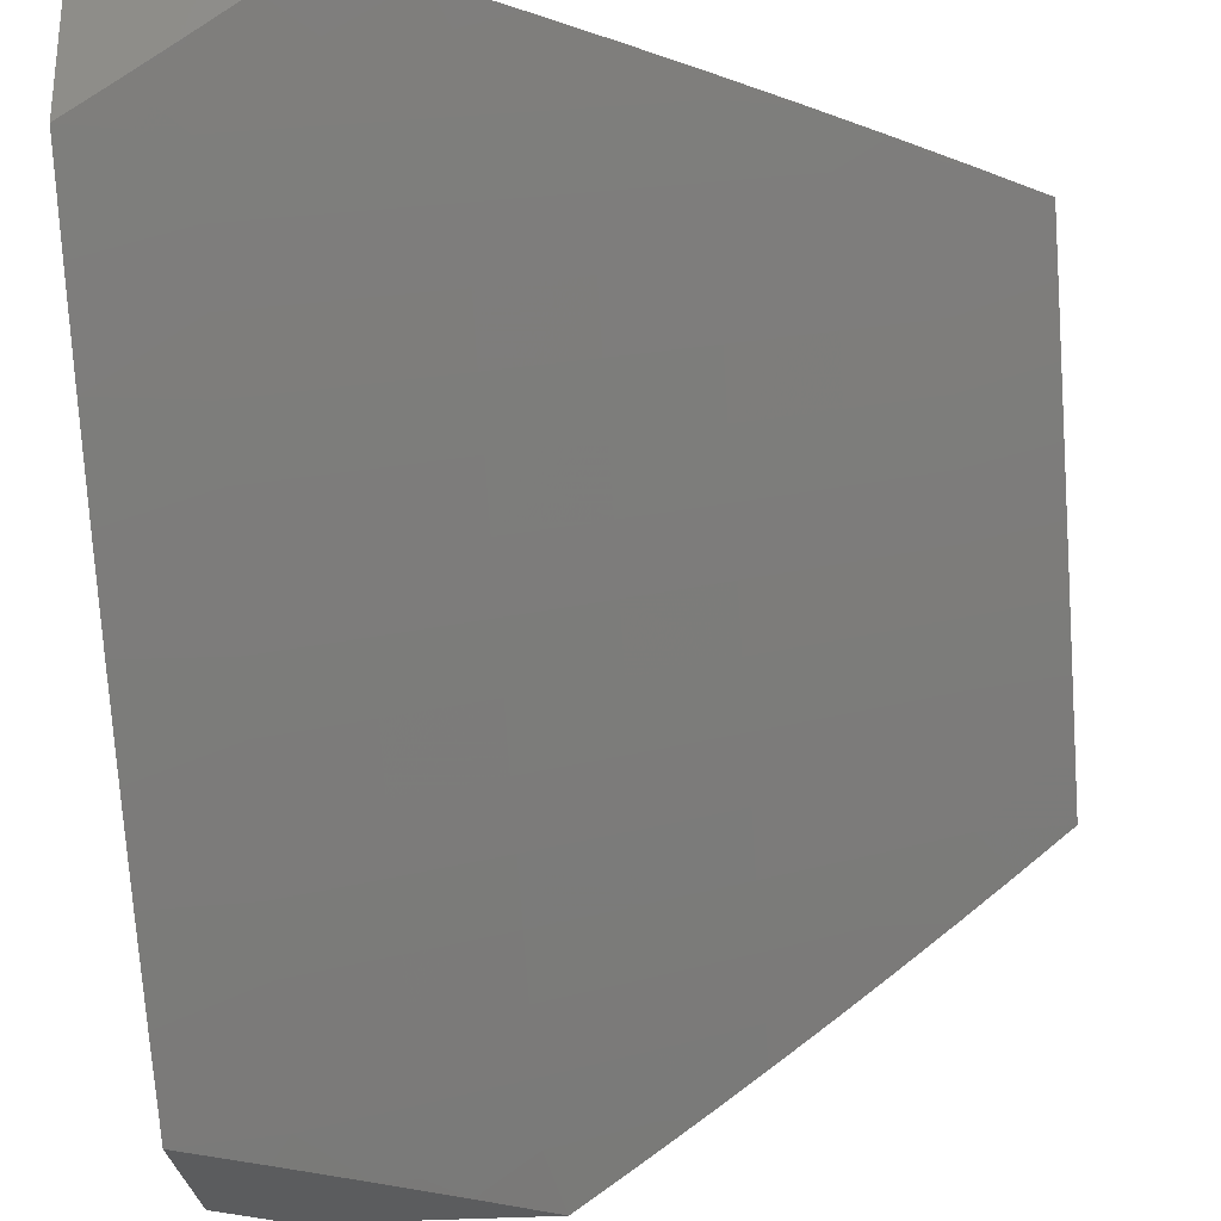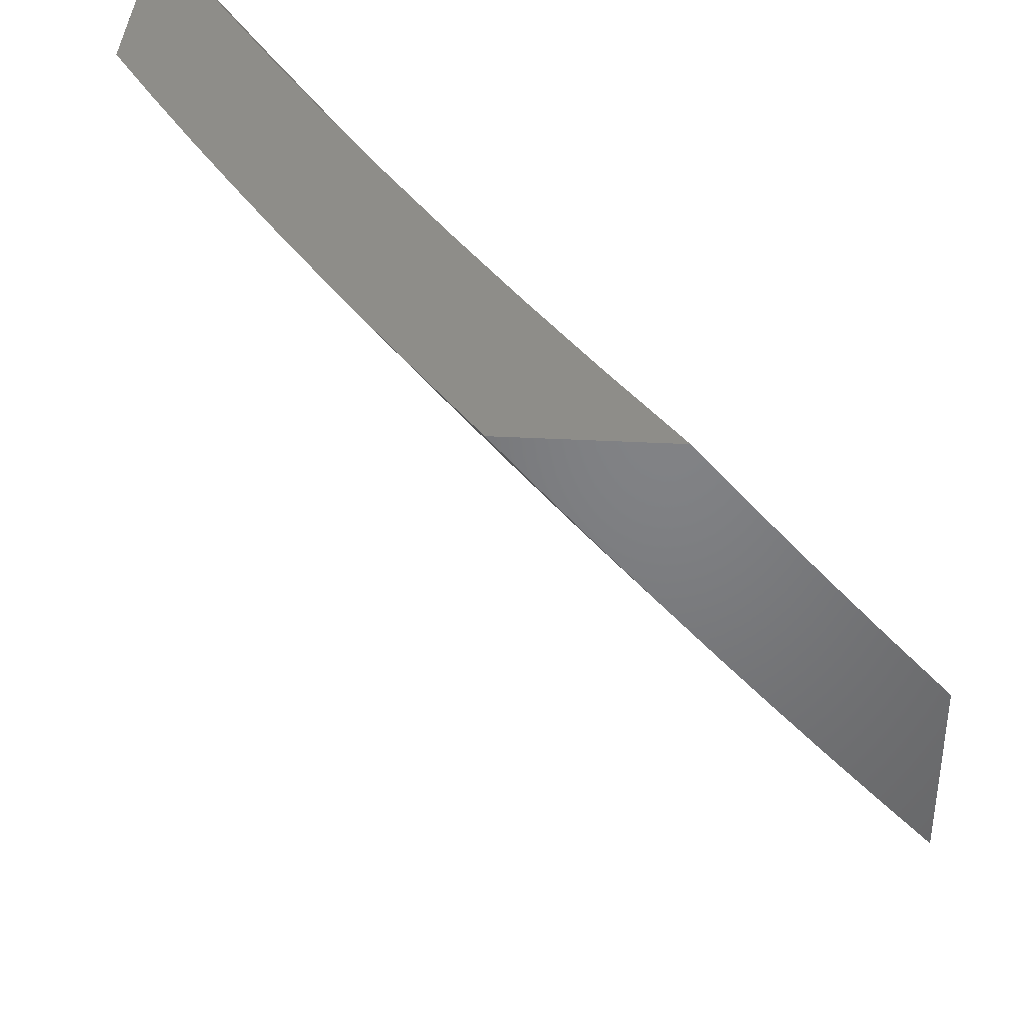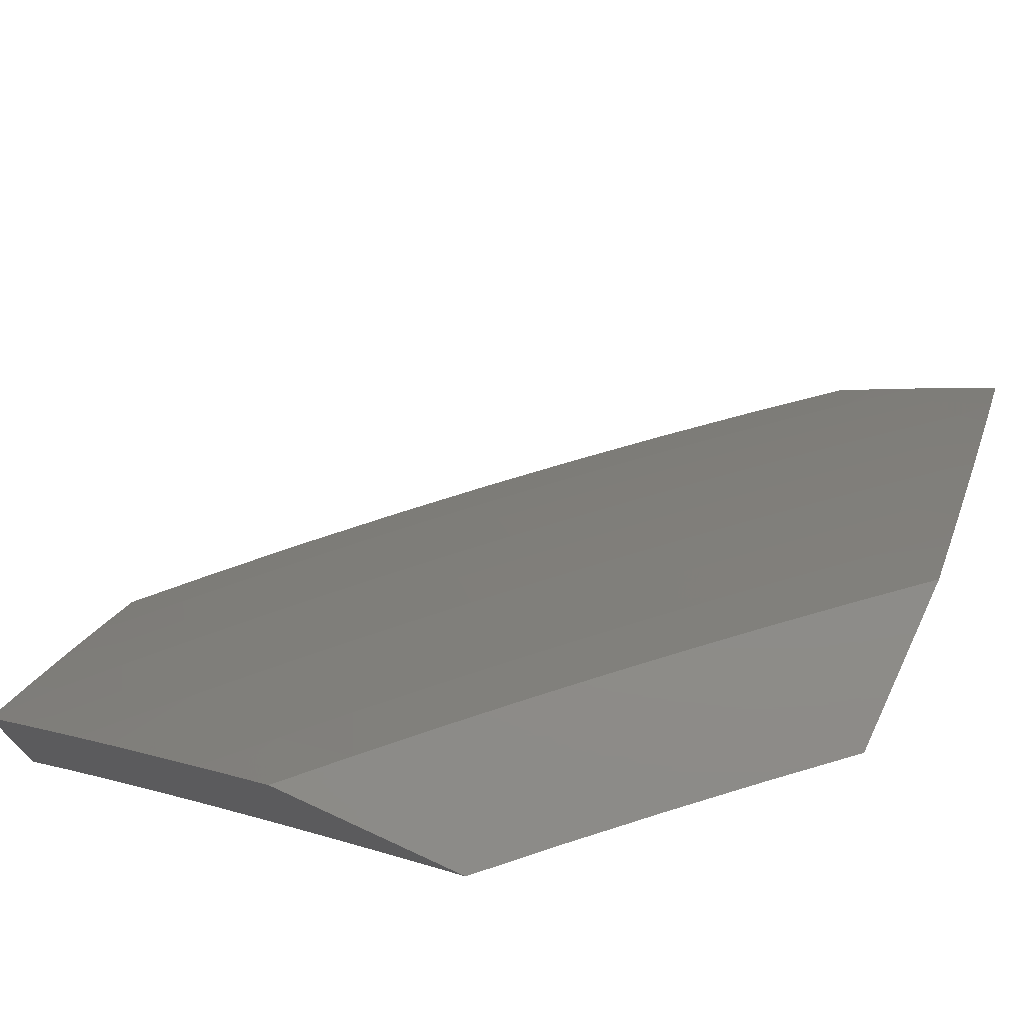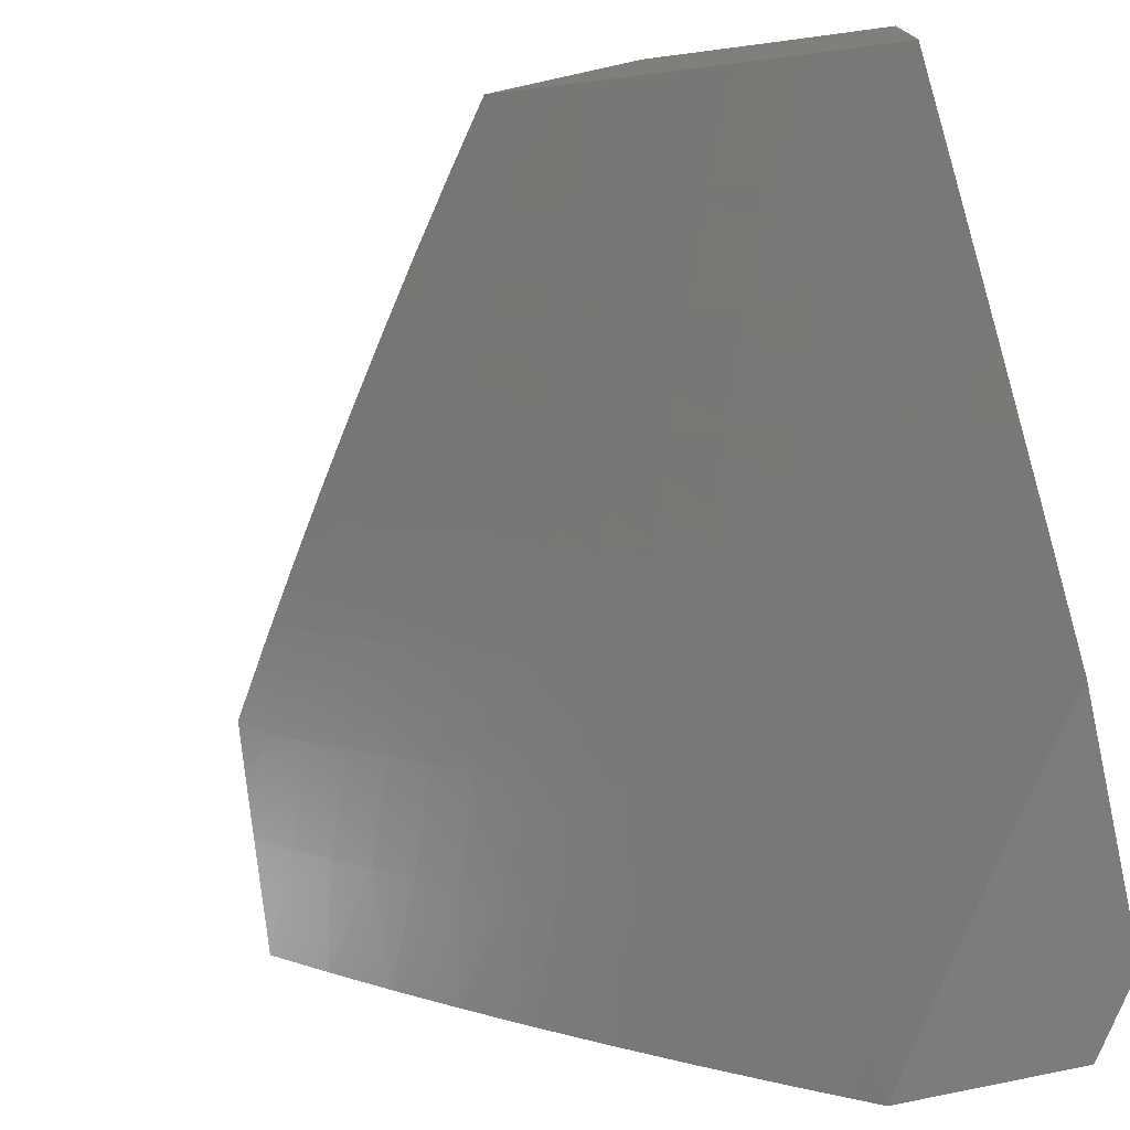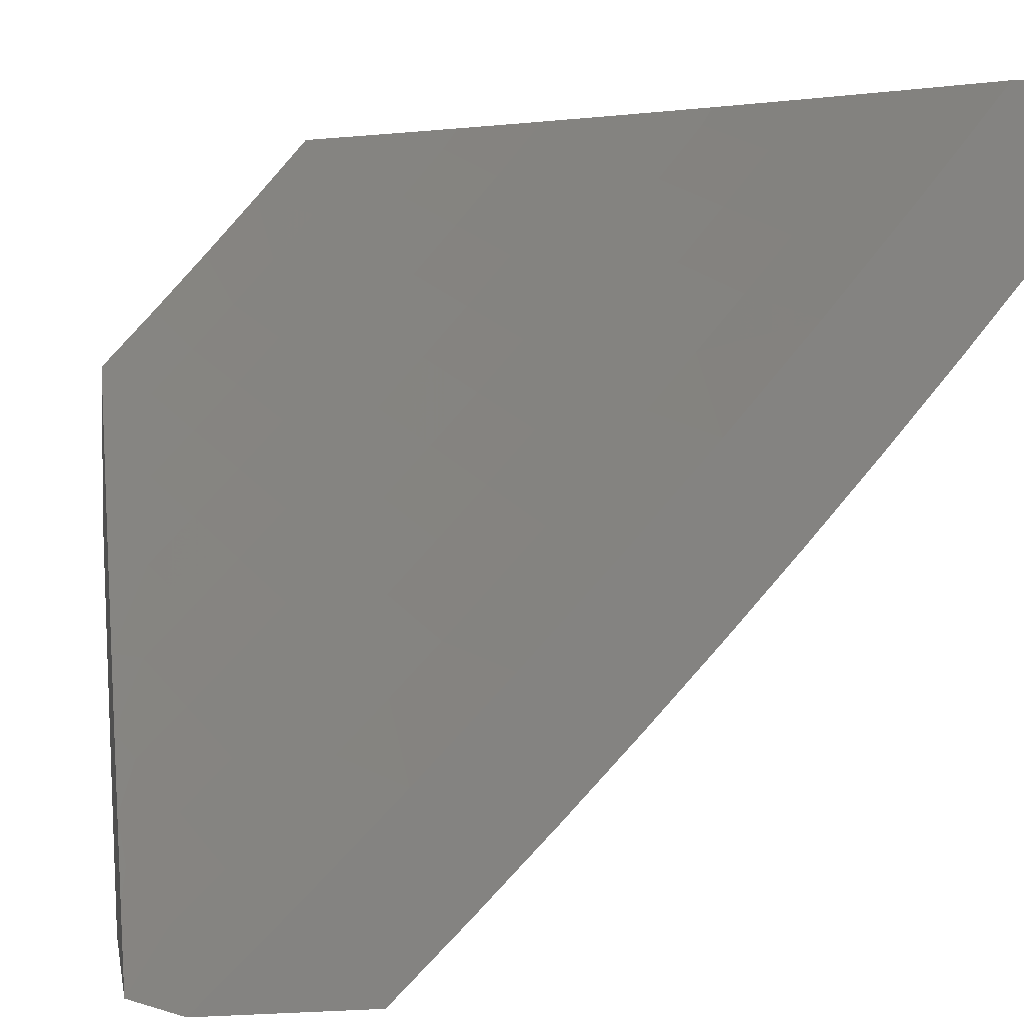
<metadata>
{"format":"stl","ext":"stl","renderer":"f3d","projection":"perspective","resolution":1024,"background":"white","views":[{"elev":-28.2,"azim":-84.1,"up":"+Y"},{"elev":38.9,"azim":3.7,"up":"+Y"},{"elev":74.3,"azim":114.8,"up":"+Z"},{"elev":-75.9,"azim":12.4,"up":"+Y"},{"elev":3.7,"azim":170.1,"up":"+Y"}]}
</metadata>
<code>
# stl→obj: 242 verts, 480 faces
v -7.914 -6.302 5
v -7.884 -6.246 5.127
v -8 -6.198 5
v -7.941 -6.177 5.127
v -8 -6.149 5.066
v -7.996 -6.108 5.127
v -8 -6.1 5.132
v -7.948 -6.071 5.253
v -8 -6.05 5.197
v -8 -6 5.261
v -7.941 -6 5.356
v -7.899 -6.034 5.379
v -7.88 -6 5.45
v -7.794 -6.063 5.505
v -7.819 -6 5.544
v -7.742 -6.023 5.63
v -7.756 -6 5.636
v -7.692 -6 5.728
v -7.687 -6.09 5.63
v -7.635 -6.048 5.754
v -7.579 -6.114 5.754
v -7.526 -6.071 5.877
v -7.471 -6.137 5.877
v -7.435 -6.07 6
v -7.375 -6.14 6
v -7.415 -6.201 5.877
v -7.314 -6.209 6
v -7.358 -6.266 5.877
v -7.253 -6.278 6
v -7.301 -6.329 5.877
v -7.191 -6.346 6
v -7.243 -6.392 5.877
v -7.184 -6.455 5.877
v -7.294 -6.438 5.754
v -7.235 -6.501 5.754
v -7.344 -6.482 5.63
v -7.285 -6.546 5.63
v -7.393 -6.525 5.505
v -7.333 -6.589 5.505
v -7.441 -6.567 5.379
v -7.38 -6.632 5.379
v -7.487 -6.608 5.253
v -7.427 -6.673 5.253
v -7.532 -6.648 5.127
v -7.472 -6.714 5.127
v -7.557 -6.708 5
v -7.464 -6.807 5
v -7.827 -6.314 5.127
v -7.827 -6.406 5
v -7.769 -6.382 5.127
v -7.711 -6.449 5.127
v -7.665 -6.411 5.253
v -7.606 -6.477 5.253
v -7.559 -6.437 5.379
v -7.5 -6.502 5.379
v -7.452 -6.461 5.505
v -7.738 -6.508 5
v -7.652 -6.516 5.127
v -7.547 -6.543 5.253
v -7.648 -6.609 5
v -7.593 -6.583 5.127
v -7.37 -6.904 5
v -7.348 -6.843 5.127
v -7.41 -6.778 5.127
v -7.366 -6.738 5.253
v -7.32 -6.696 5.379
v -7.273 -6.653 5.505
v -7.225 -6.609 5.63
v -7.176 -6.564 5.754
v -7.125 -6.518 5.877
v -7.128 -6.414 6
v -7.286 -6.906 5.127
v -7.275 -7 5
v -7.222 -6.97 5.127
v -7.208 -7 5.102
v -7.14 -7 5.203
v -7.071 -7 5.302
v -7.116 -6.99 5.253
v -7.179 -6.928 5.253
v -7.071 -6.946 5.379
v -7 -7 5.401
v -7 -6.946 5.478
v -7.026 -6.902 5.505
v -7 -6.891 5.554
v -7.089 -6.84 5.505
v -7 -6.836 5.63
v -7.042 -6.795 5.63
v -7 -6.78 5.705
v -7.103 -6.734 5.63
v -7 -6.722 5.78
v -7.055 -6.688 5.754
v -7 -6.665 5.854
v -7.005 -6.641 5.877
v -7 -6.606 5.927
v -7.066 -6.58 5.877
v -7 -6.547 6
v -7.064 -6.48 6
v -7.495 -6 6
v -7.562 -6 5.91
v -7.581 -6.006 5.877
v -7.627 -6 5.82
v -7.893 -6.14 5.253
v -7.837 -6.209 5.253
v -7.78 -6.276 5.253
v -7.723 -6.344 5.253
v -7.844 -6.102 5.379
v -7.788 -6.17 5.379
v -7.732 -6.237 5.379
v -7.675 -6.304 5.379
v -7.617 -6.371 5.379
v -7.738 -6.13 5.505
v -7.631 -6.156 5.63
v -7.524 -6.18 5.754
v -7.682 -6.197 5.505
v -7.626 -6.264 5.505
v -7.568 -6.33 5.505
v -7.51 -6.396 5.505
v -7.575 -6.222 5.63
v -7.467 -6.245 5.754
v -7.518 -6.288 5.63
v -7.461 -6.353 5.63
v -7.403 -6.418 5.63
v -7.41 -6.31 5.754
v -7.352 -6.374 5.754
v -7.304 -6.802 5.253
v -7.242 -6.865 5.253
v -7.259 -6.759 5.379
v -7.197 -6.822 5.379
v -7.134 -6.885 5.379
v -7.212 -6.716 5.505
v -7.151 -6.778 5.505
v -7.164 -6.672 5.63
v -7.116 -6.626 5.754
v -7 -7 5.093
v -7.063 -7 5
v -7.051 -6.928 5.127
v -7.183 -6.882 5
v -7.113 -6.868 5.127
v -7.175 -6.806 5.127
v -7.13 -6.764 5.254
v -7.191 -6.703 5.254
v -7.145 -6.66 5.38
v -7.204 -6.598 5.38
v -7.157 -6.554 5.505
v -7.215 -6.493 5.505
v -7.166 -6.449 5.63
v -7.224 -6.387 5.63
v -7.173 -6.342 5.754
v -7.23 -6.28 5.754
v -7.177 -6.235 5.877
v -7.233 -6.173 5.877
v -7.147 -6.162 6
v -7.219 -6.082 6
v -7.288 -6.111 5.877
v -7.29 -6 6
v -7.342 -6.048 5.877
v -7.382 -6 5.88
v -7.396 -6.092 5.754
v -7.45 -6.028 5.754
v -7.448 -6.135 5.63
v -7.503 -6.071 5.63
v -7.499 -6.177 5.505
v -7.555 -6.113 5.505
v -7.549 -6.218 5.38
v -7.605 -6.153 5.38
v -7.598 -6.258 5.254
v -7.654 -6.193 5.254
v -7.645 -6.297 5.127
v -7.702 -6.232 5.127
v -7.754 -6.261 5
v -7.757 -6.165 5.127
v -7.862 -6.132 5
v -7.812 -6.099 5.127
v -7.866 -6.032 5.127
v -7.81 -6 5.258
v -7.89 -6 5.13
v -7.915 -6.066 5
v -7.968 -6 5
v -7.302 -6.762 5
v -7.235 -6.744 5.127
v -7.251 -6.641 5.254
v -7.263 -6.536 5.38
v -7.273 -6.431 5.505
v -7.281 -6.325 5.63
v -7.286 -6.218 5.754
v -7.296 -6.682 5.127
v -7.418 -6.64 5
v -7.355 -6.619 5.127
v -7.415 -6.556 5.127
v -7.369 -6.515 5.254
v -7.427 -6.452 5.254
v -7.379 -6.41 5.38
v -7.437 -6.347 5.38
v -7.387 -6.305 5.505
v -7.444 -6.241 5.505
v -7.393 -6.199 5.63
v -7.532 -6.515 5
v -7.473 -6.492 5.127
v -7.485 -6.388 5.254
v -7.493 -6.283 5.38
v -7.531 -6.427 5.127
v -7.644 -6.389 5
v -7.589 -6.363 5.127
v -7.764 -6.061 5.254
v -7.728 -6 5.385
v -7.714 -6.022 5.38
v -7.645 -6 5.511
v -7.66 -6.088 5.38
v -7.609 -6.048 5.505
v -7.557 -6.006 5.63
v -7.559 -6 5.635
v -7.471 -6 5.758
v -7.074 -6.242 6
v -7.121 -6.296 5.877
v -7.116 -6.403 5.754
v -7.108 -6.51 5.63
v -7.097 -6.616 5.505
v -7.084 -6.721 5.38
v -7.069 -6.825 5.254
v -7.064 -6.357 5.877
v -7 -6.321 6
v -7 -6.413 5.891
v -7.007 -6.417 5.877
v -7 -6.502 5.781
v -7.058 -6.464 5.754
v -7 -6.589 5.67
v -7.049 -6.571 5.63
v -7 -6.675 5.557
v -7.038 -6.676 5.505
v -7 -6.759 5.443
v -7.023 -6.782 5.38
v -7 -6.841 5.328
v -7.007 -6.885 5.254
v -7 -6.922 5.211
v -7.31 -6.578 5.254
v -7.322 -6.473 5.38
v -7.331 -6.368 5.505
v -7.337 -6.262 5.63
v -7.341 -6.155 5.754
v -7.542 -6.323 5.254
v -7.709 -6.127 5.254
v -8 -6 5
f 1 2 3
f 3 2 4
f 3 4 5
f 5 4 6
f 5 6 7
f 7 6 8
f 7 8 9
f 9 8 10
f 10 8 11
f 11 8 12
f 11 12 13
f 13 12 14
f 13 14 15
f 15 14 16
f 15 16 17
f 17 16 18
f 18 16 19
f 18 19 20
f 20 19 21
f 20 21 22
f 22 21 23
f 22 23 24
f 24 23 25
f 25 23 26
f 25 26 27
f 27 26 28
f 27 28 29
f 29 28 30
f 29 30 31
f 31 30 32
f 31 32 33
f 33 32 34
f 33 34 35
f 35 34 36
f 35 36 37
f 37 36 38
f 37 38 39
f 39 38 40
f 39 40 41
f 41 40 42
f 41 42 43
f 43 42 44
f 43 44 45
f 45 44 46
f 45 46 47
f 2 1 48
f 48 1 49
f 48 49 50
f 50 49 51
f 50 51 52
f 52 51 53
f 52 53 54
f 54 53 55
f 54 55 56
f 56 55 38
f 56 38 36
f 49 57 51
f 51 57 58
f 51 58 53
f 53 58 59
f 53 59 55
f 55 59 40
f 55 40 38
f 57 60 58
f 58 60 61
f 58 61 59
f 59 61 42
f 59 42 40
f 61 60 44
f 44 60 46
f 62 63 47
f 47 63 64
f 47 64 45
f 45 64 65
f 45 65 43
f 43 65 66
f 43 66 41
f 41 66 67
f 41 67 39
f 39 67 68
f 39 68 37
f 37 68 69
f 37 69 35
f 35 69 70
f 35 70 33
f 33 70 71
f 33 71 31
f 63 62 72
f 72 62 73
f 72 73 74
f 74 73 75
f 74 75 76
f 77 78 76
f 76 78 79
f 76 79 74
f 74 79 72
f 78 77 80
f 80 77 81
f 80 81 82
f 80 82 83
f 83 82 84
f 83 84 85
f 85 84 86
f 85 86 87
f 87 86 88
f 87 88 89
f 89 88 90
f 89 90 91
f 91 90 92
f 91 92 93
f 93 92 94
f 93 94 95
f 95 94 96
f 95 96 97
f 95 97 70
f 70 97 71
f 24 98 22
f 22 98 99
f 22 99 100
f 100 99 101
f 100 101 20
f 20 101 18
f 8 6 102
f 102 6 4
f 102 4 103
f 103 4 2
f 103 2 104
f 104 2 48
f 104 48 105
f 105 48 50
f 105 50 52
f 12 8 106
f 106 8 102
f 106 102 107
f 107 102 103
f 107 103 108
f 108 103 104
f 108 104 109
f 109 104 105
f 109 105 110
f 110 105 52
f 110 52 54
f 12 106 14
f 14 106 111
f 14 111 19
f 19 111 112
f 19 112 21
f 21 112 113
f 21 113 23
f 23 113 26
f 111 106 107
f 19 16 14
f 111 107 114
f 114 107 108
f 114 108 115
f 115 108 109
f 115 109 116
f 116 109 110
f 116 110 117
f 117 110 54
f 117 54 56
f 111 114 112
f 112 114 118
f 112 118 113
f 113 118 119
f 113 119 26
f 26 119 28
f 118 114 115
f 100 20 22
f 118 115 120
f 120 115 116
f 120 116 121
f 121 116 117
f 121 117 122
f 122 117 56
f 122 56 36
f 121 123 120
f 120 123 119
f 120 119 118
f 30 28 123
f 123 28 119
f 123 121 124
f 124 121 122
f 124 122 34
f 34 122 36
f 44 42 61
f 32 30 124
f 124 30 123
f 32 124 34
f 65 64 125
f 125 64 63
f 125 63 126
f 126 63 72
f 126 72 79
f 66 65 127
f 127 65 125
f 127 125 128
f 128 125 126
f 128 126 129
f 129 126 79
f 129 79 80
f 80 79 78
f 67 66 130
f 130 66 127
f 130 127 131
f 131 127 128
f 131 128 85
f 85 128 129
f 85 129 83
f 83 129 80
f 68 67 132
f 132 67 130
f 132 130 89
f 89 130 131
f 89 131 87
f 87 131 85
f 95 70 69
f 69 68 133
f 133 68 132
f 133 132 91
f 91 132 89
f 91 93 133
f 133 93 95
f 133 95 69
f 134 135 136
f 136 135 137
f 136 137 138
f 138 137 139
f 138 139 140
f 140 139 141
f 140 141 142
f 142 141 143
f 142 143 144
f 144 143 145
f 144 145 146
f 146 145 147
f 146 147 148
f 148 147 149
f 148 149 150
f 150 149 151
f 150 151 152
f 152 151 153
f 153 151 154
f 153 154 155
f 155 154 156
f 155 156 157
f 157 156 158
f 157 158 159
f 159 158 160
f 159 160 161
f 161 160 162
f 161 162 163
f 163 162 164
f 163 164 165
f 165 164 166
f 165 166 167
f 167 166 168
f 167 168 169
f 169 168 170
f 169 170 171
f 171 170 172
f 171 172 173
f 173 172 174
f 173 174 175
f 175 174 176
f 176 174 177
f 176 177 178
f 137 179 139
f 139 179 180
f 139 180 141
f 141 180 181
f 141 181 143
f 143 181 182
f 143 182 145
f 145 182 183
f 145 183 147
f 147 183 184
f 147 184 149
f 149 184 185
f 149 185 151
f 151 185 154
f 180 179 186
f 186 179 187
f 186 187 188
f 188 187 189
f 188 189 190
f 190 189 191
f 190 191 192
f 192 191 193
f 192 193 194
f 194 193 195
f 194 195 196
f 196 195 160
f 196 160 158
f 187 197 189
f 189 197 198
f 189 198 191
f 191 198 199
f 191 199 193
f 193 199 200
f 193 200 195
f 195 200 162
f 195 162 160
f 198 197 201
f 201 197 202
f 201 202 203
f 203 202 168
f 203 168 166
f 202 170 168
f 172 177 174
f 173 175 204
f 204 175 205
f 204 205 206
f 206 205 207
f 206 207 208
f 208 207 209
f 208 209 165
f 165 209 163
f 209 207 210
f 210 207 211
f 210 211 212
f 157 159 212
f 212 159 161
f 212 161 210
f 210 161 163
f 210 163 209
f 152 213 150
f 150 213 214
f 150 214 148
f 148 214 215
f 148 215 146
f 146 215 216
f 146 216 144
f 144 216 217
f 144 217 142
f 142 217 218
f 142 218 140
f 140 218 219
f 140 219 138
f 138 219 136
f 214 213 220
f 220 213 221
f 220 221 222
f 220 222 223
f 223 222 224
f 223 224 225
f 225 224 226
f 225 226 216
f 216 226 227
f 216 227 217
f 217 227 228
f 217 228 229
f 229 228 230
f 229 230 218
f 218 230 231
f 218 231 219
f 219 231 232
f 219 232 233
f 233 232 234
f 233 234 136
f 136 234 134
f 226 228 227
f 230 232 231
f 219 233 136
f 217 229 218
f 180 186 181
f 181 186 235
f 181 235 182
f 182 235 236
f 182 236 183
f 183 236 237
f 183 237 184
f 184 237 238
f 184 238 185
f 185 238 239
f 185 239 154
f 154 239 156
f 220 223 225
f 220 225 215
f 215 225 216
f 188 190 235
f 235 190 236
f 237 236 192
f 192 236 190
f 220 215 214
f 186 188 235
f 198 201 199
f 199 201 240
f 199 240 200
f 200 240 164
f 200 164 162
f 237 192 194
f 237 194 238
f 238 194 196
f 238 196 239
f 239 196 158
f 239 158 156
f 203 166 240
f 240 166 164
f 201 203 240
f 167 169 241
f 241 169 171
f 241 171 204
f 204 171 173
f 165 167 208
f 208 167 241
f 208 241 206
f 206 241 204
f 94 224 96
f 96 224 222
f 96 222 221
f 94 92 224
f 224 92 226
f 226 92 90
f 226 90 228
f 228 90 88
f 228 88 86
f 228 86 230
f 230 86 84
f 230 84 232
f 232 84 82
f 232 82 81
f 134 234 81
f 81 234 232
f 81 77 134
f 134 77 76
f 134 76 135
f 135 76 75
f 135 75 73
f 135 73 137
f 137 73 62
f 137 62 179
f 179 62 47
f 179 47 187
f 187 47 46
f 187 46 197
f 197 46 60
f 197 60 202
f 202 60 57
f 202 57 49
f 202 49 170
f 170 49 1
f 170 1 172
f 172 1 3
f 172 3 177
f 177 3 242
f 177 242 178
f 98 24 155
f 155 24 25
f 155 25 153
f 153 25 27
f 153 27 152
f 152 27 29
f 152 29 31
f 152 31 213
f 213 31 71
f 213 71 221
f 221 71 97
f 221 97 96
f 3 5 242
f 242 5 7
f 242 7 9
f 9 10 242
f 11 176 10
f 10 176 178
f 10 178 242
f 176 11 175
f 175 11 13
f 175 13 205
f 205 13 15
f 205 15 207
f 207 15 17
f 207 17 18
f 207 18 211
f 211 18 101
f 211 101 212
f 212 101 99
f 212 99 98
f 155 157 98
f 98 157 212

</code>
